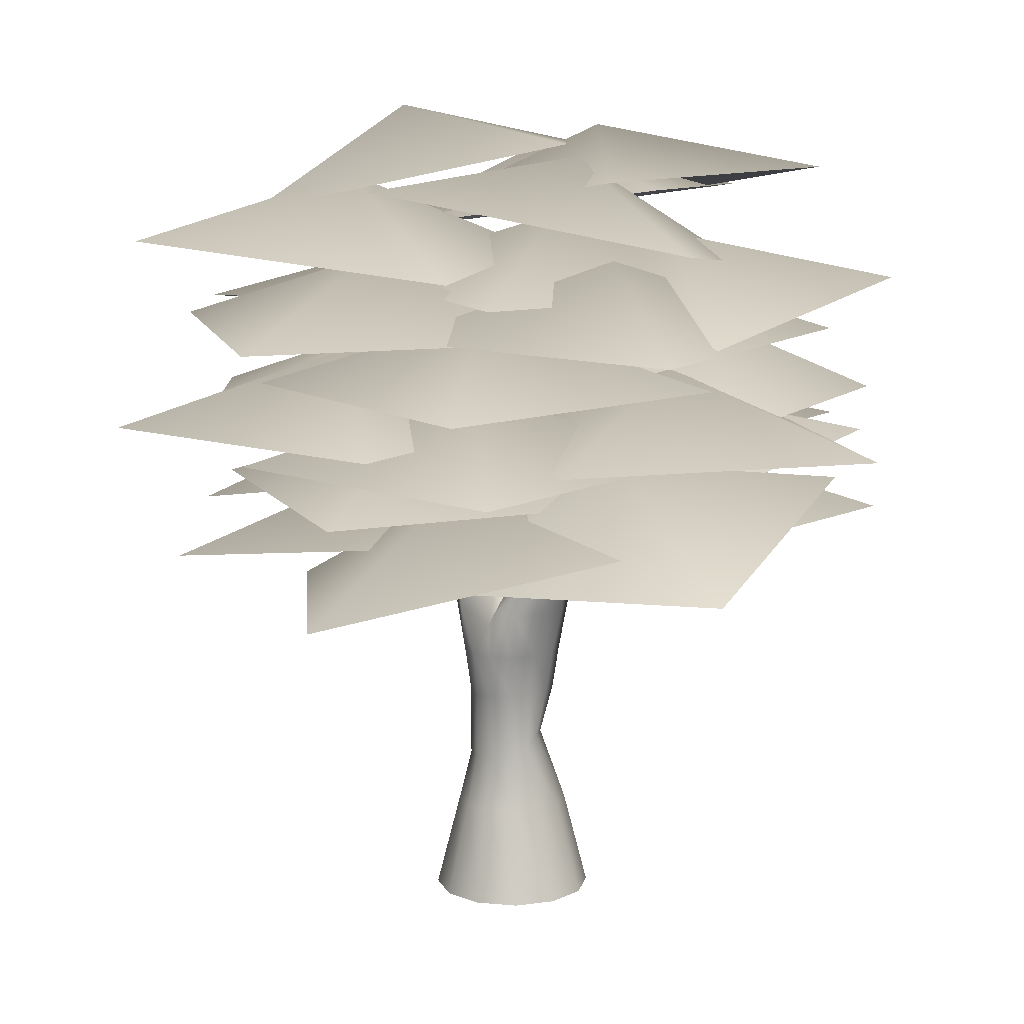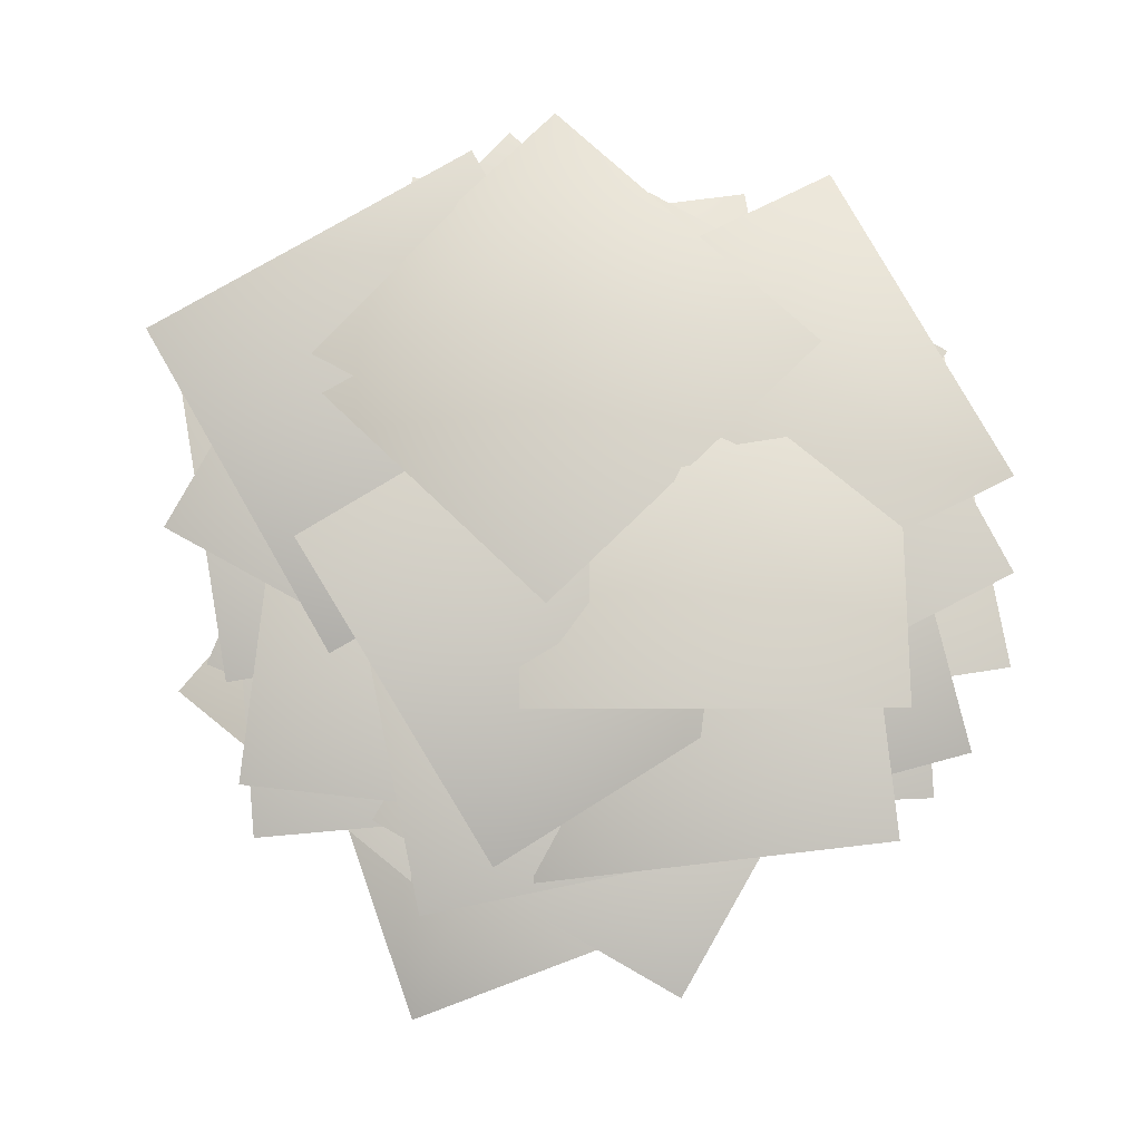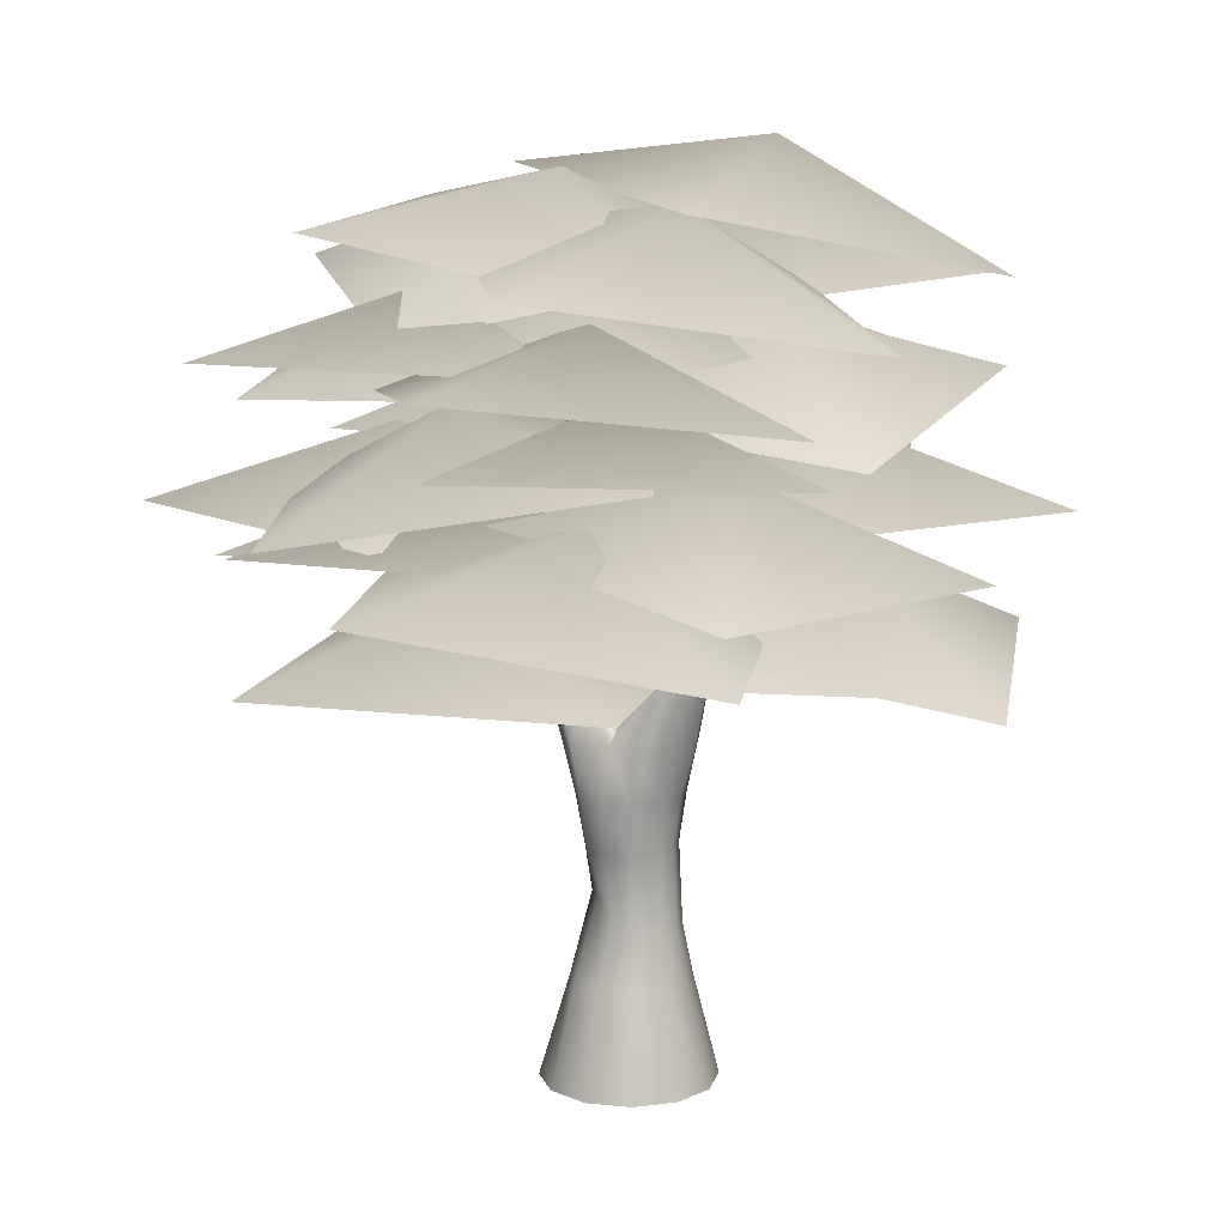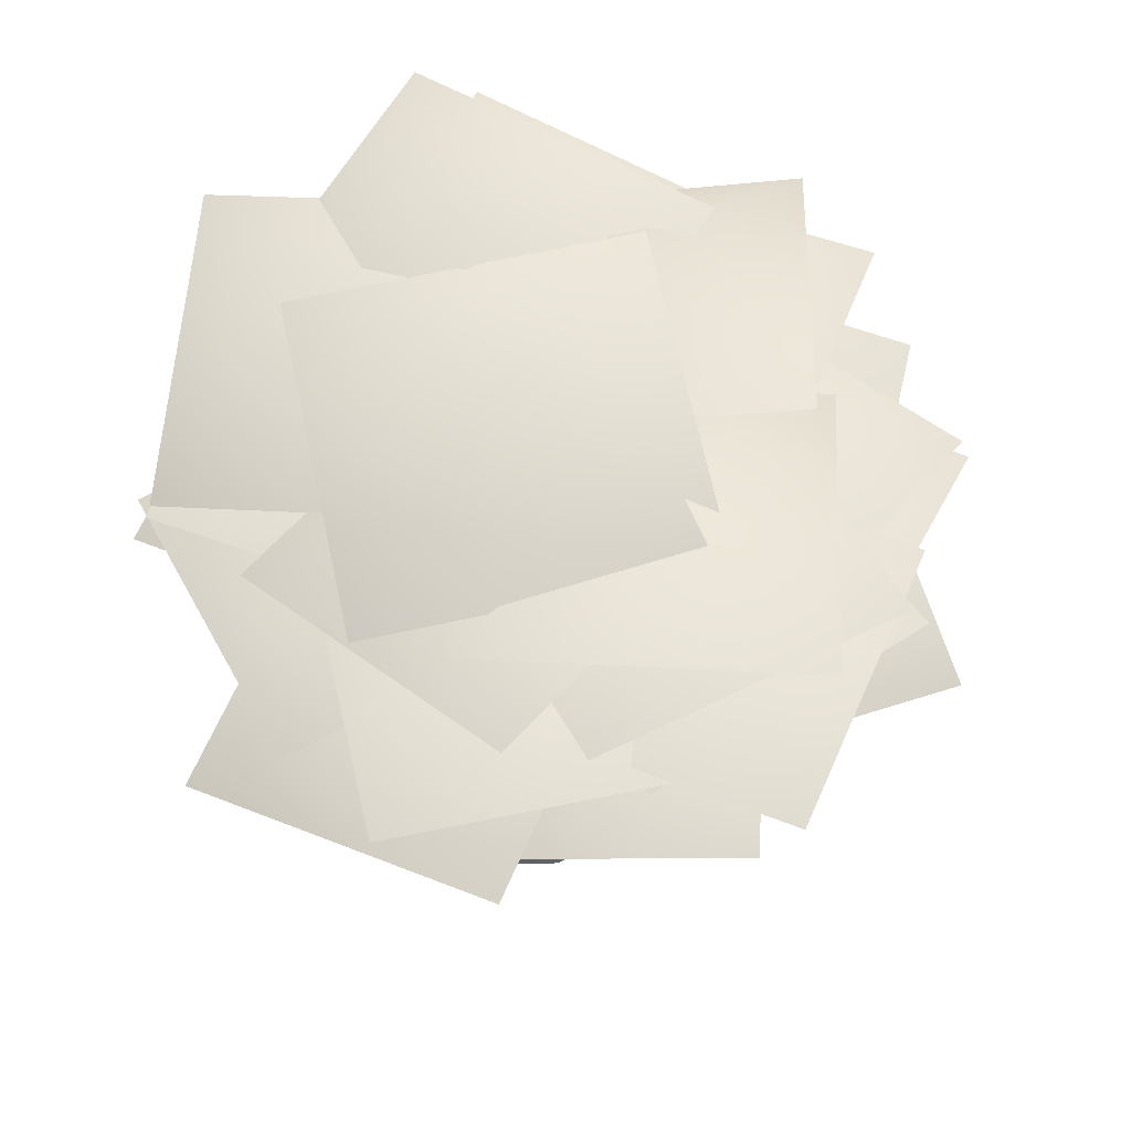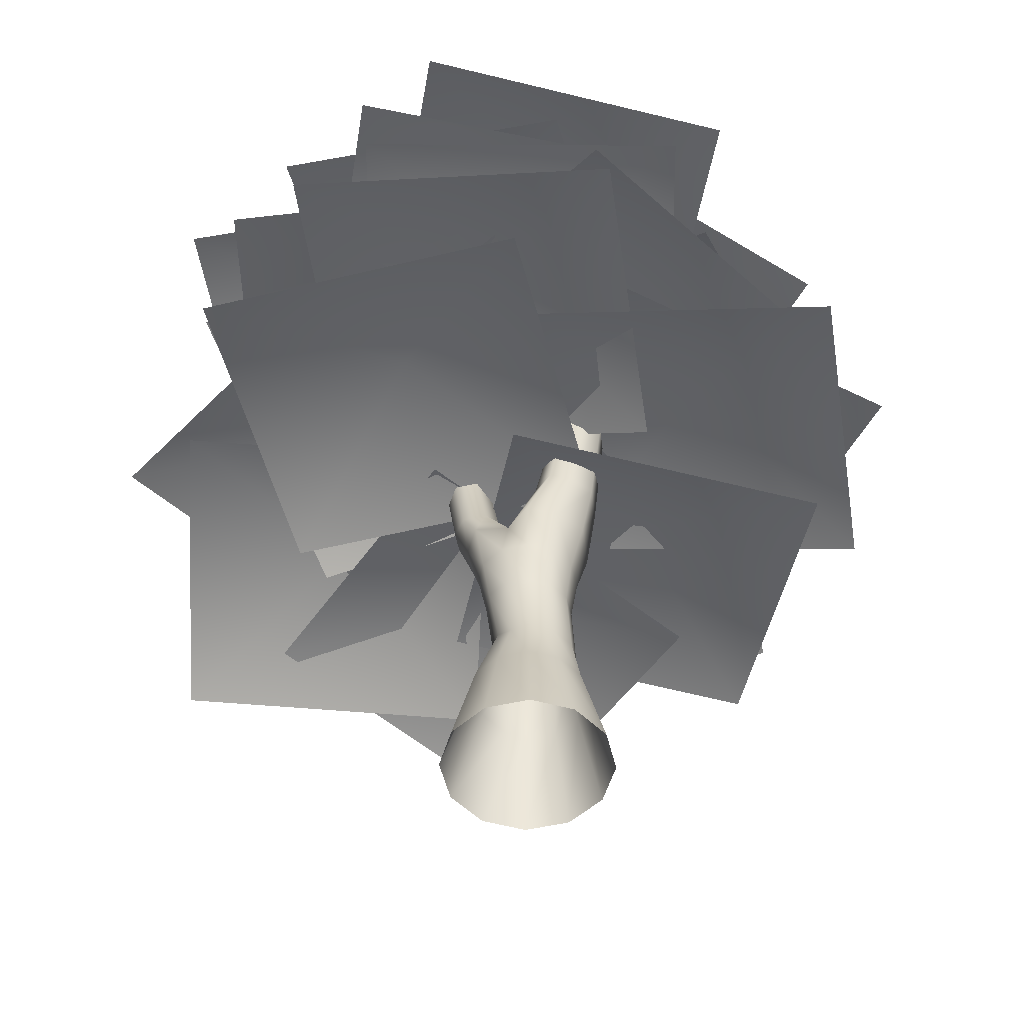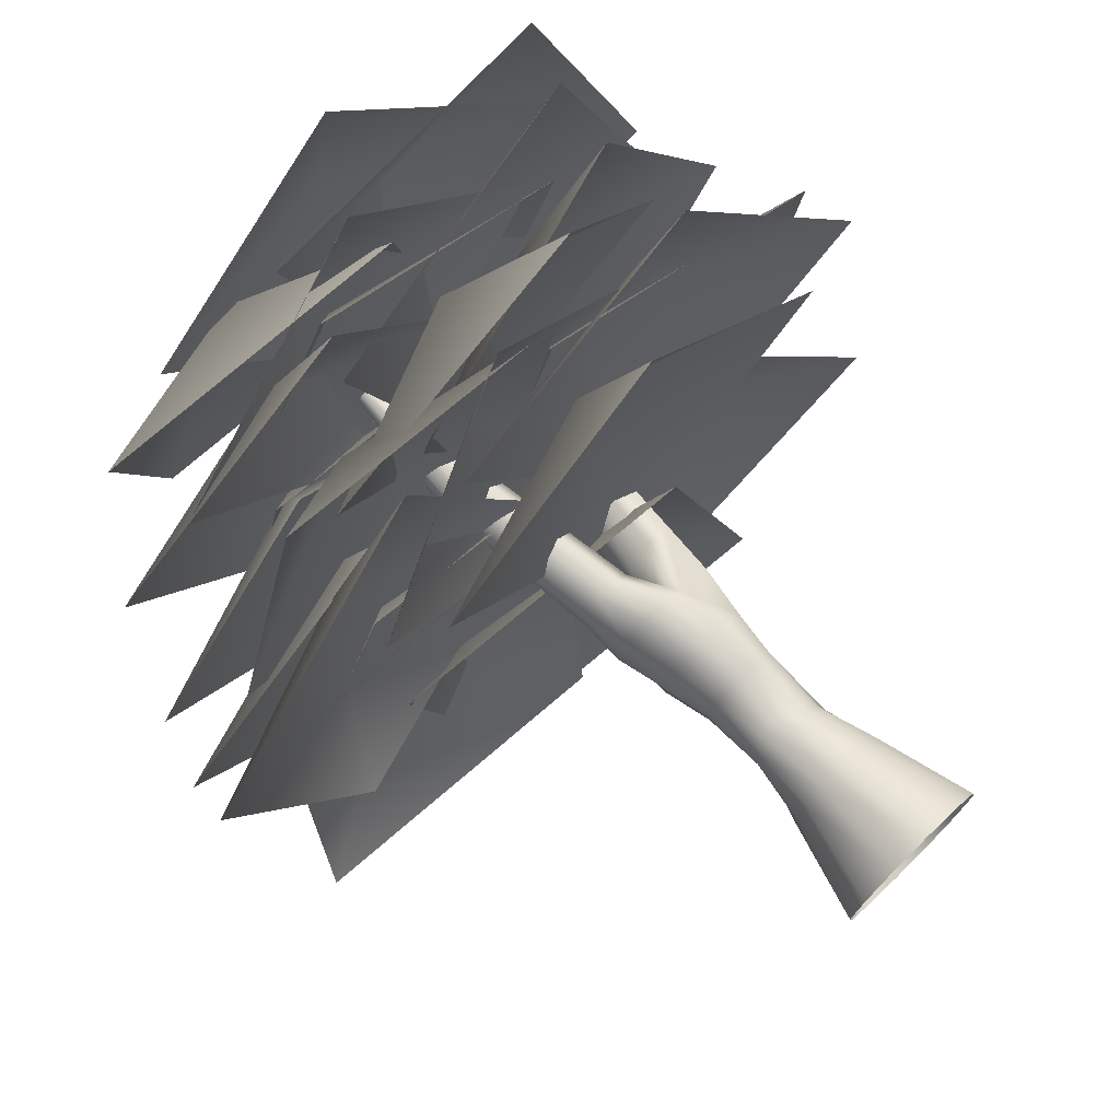
<metadata>
{"format":"obj","ext":"obj","renderer":"f3d","projection":"perspective","resolution":1024,"background":"white","views":[{"elev":12.4,"azim":-89.0,"up":"+Y"},{"elev":79.8,"azim":-44.6,"up":"+Y"},{"elev":13.1,"azim":62.5,"up":"+Y"},{"elev":54.2,"azim":168.0,"up":"+Y"},{"elev":-52.7,"azim":62.6,"up":"+Y"},{"elev":74.4,"azim":-44.6,"up":"+Z"}]}
</metadata>
<code>
o tree_a_Cylinder.004
v -0.2017 -0.01661 0.1359
v -0.1484 0.9243 0.1
v -0.2427 -0.01661 0.01684
v -0.1784 0.9243 0.01265
v -0.2186 -0.01661 -0.1068
v -0.1434 0.9243 -0.05269
v -0.1359 -0.01661 -0.2017
v -0.07944 0.8664 -0.07558
v -0.01684 -0.01661 -0.2427
v -0.03413 0.9243 -0.1639
v 0.1068 -0.01661 -0.2186
v 0.05485 0.9243 -0.1805
v 0.2017 -0.01661 -0.1359
v 0.1641 0.9243 -0.1072
v 0.2427 -0.01661 -0.01684
v 0.1785 0.9243 -0.01239
v 0.2186 -0.01661 0.1068
v 0.1608 0.9243 0.07854
v 0.1359 -0.01661 0.2017
v 0.06309 0.9243 0.09365
v 0.01684 -0.01661 0.2427
v 0.01239 0.9243 0.1785
v -0.1068 -0.01661 0.2186
v -0.07854 0.9243 0.1608
v -0.119 0.2695 0.08016
v -0.1476 0.2695 -0.003177
v -0.142 0.2695 -0.08208
v -0.09445 0.2695 -0.1416
v -0.01114 0.2695 -0.1703
v 0.07536 0.2695 -0.1534
v 0.1418 0.2695 -0.09556
v 0.1698 0.2695 -0.01179
v 0.153 0.2695 0.07471
v 0.09512 0.2695 0.1412
v 0.01182 0.2695 0.1698
v -0.06378 0.2695 0.1456
v -0.1029 0.4577 0.05057
v -0.1134 0.4525 0.002279
v -0.08889 0.431 -0.06259
v -0.04138 0.4163 -0.1133
v 0.01534 0.4163 -0.1328
v 0.0742 0.4163 -0.1213
v 0.1194 0.4163 -0.08196
v 0.1308 0.431 -0.01977
v 0.1064 0.4525 0.04537
v 0.05781 0.4577 0.08172
v -0.004691 0.4969 0.09135
v -0.06193 0.4969 0.07898
v -0.08969 0.639 0.06042
v -0.1119 0.639 -0.004309
v -0.1057 0.639 -0.0669
v -0.06963 0.6351 -0.1122
v -0.009153 0.639 -0.1319
v 0.05803 0.639 -0.1188
v 0.1097 0.639 -0.07389
v 0.1319 0.639 -0.009153
v 0.1188 0.639 0.05803
v 0.07389 0.639 0.1097
v 0.0121 0.639 0.1299
v -0.04487 0.639 0.11
v -0.1114 0.7762 0.07507
v -0.1432 0.7762 0.004886
v -0.1358 0.7762 -0.06712
v -0.09458 0.7703 -0.1203
v -0.01052 0.7762 -0.1516
v 0.06667 0.7762 -0.1365
v 0.126 0.7762 -0.08488
v 0.1516 0.7762 -0.01052
v 0.1365 0.7762 0.06667
v 0.08488 0.7762 0.126
v 0.01118 0.7762 0.1511
v -0.05831 0.7762 0.1309
v 0.003977 1.096 -0.1041
v 0.03858 1.096 -0.1716
v 0.1065 1.096 -0.1842
v 0.19 1.096 -0.1283
v 0.201 1.096 -0.05586
v 0.1875 1.096 0.01359
v 0.1128 1.096 0.02513
v -0.1729 1.058 0.1438
v -0.1887 1.058 0.08756
v -0.157 1.058 0.04506
v -0.1124 1.058 0.0213
v -0.01717 1.058 0.1304
v -0.06382 1.058 0.1834
v -0.126 1.058 0.1806
v 0.03813 1.096 -0.02584
v -0.008171 0.9243 0.009032
v -0.04915 1.058 0.06228
v 0.09633 1.524 -0.1404
v 0.122 1.524 -0.1904
v 0.1723 1.524 -0.1997
v 0.2341 1.524 -0.1583
v 0.2422 1.524 -0.1047
v 0.2322 1.524 -0.05328
v 0.1769 1.524 -0.04474
v 0.1216 1.524 -0.08247
v -0.2298 1.517 0.1845
v -0.244 1.517 0.1342
v -0.2157 1.517 0.09623
v -0.1758 1.517 0.07501
v -0.09074 1.517 0.1724
v -0.1324 1.517 0.2198
v -0.188 1.517 0.2173
v -0.1193 1.517 0.1116
v -0.1911 1.923 0.1669
v -0.1964 1.923 0.1481
v -0.1859 1.923 0.134
v -0.171 1.923 0.1261
v -0.1393 1.923 0.1624
v -0.1548 1.923 0.18
v -0.1756 1.923 0.1791
v -0.15 1.923 0.1397
v 0.1271 1.941 -0.1334
v 0.1431 1.941 -0.1646
v 0.1745 1.941 -0.1704
v 0.2131 1.941 -0.1446
v 0.2182 1.941 -0.1111
v 0.2119 1.941 -0.07898
v 0.1774 1.941 -0.07365
v 0.1429 1.941 -0.09721
v 0.1571 1.555 0.5813
v 1.068 1.453 0.3232
v -0.1049 1.531 -0.3342
v 0.8064 1.429 -0.5923
v 0.5027 1.709 -0.01714
v 1.047 1.755 0.02482
v 0.2138 1.595 -0.4088
v 0.6041 1.775 0.8681
v -0.2289 1.615 0.4344
v 0.3785 1.9 0.2087
v -0.486 1.964 -0.4091
v 0.0643 1.83 0.3568
v 0.2772 1.878 -0.9726
v 0.8275 1.744 -0.2067
v 0.2048 2.069 -0.2947
v 0.9287 1.852 0.002945
v 0.02807 1.746 -0.2887
v 0.6254 1.964 0.899
v -0.2752 1.858 0.6074
v 0.3116 2.071 0.2732
v 0.7482 2.197 0.7323
v 1.025 2.048 -0.1668
v -0.1576 2.257 0.4435
v 0.1193 2.108 -0.4556
v 0.4571 2.368 0.1097
v -0.3373 2.409 0.1666
v 0.6137 2.355 0.1699
v -0.3455 2.212 -0.7652
v 0.6055 2.157 -0.762
v 0.1466 2.497 -0.343
v -0.2457 1.375 -0.2584
v 0.5188 1.328 0.308
v 0.3049 1.202 -1.016
v 1.069 1.154 -0.4496
v 0.4442 1.48 -0.3798
v 0.6362 1.55 -0.01092
v 0.6227 1.55 -0.9634
v -0.3163 1.55 0.002583
v -0.3298 1.55 -0.9499
v 0.1532 1.769 -0.4804
v 0.1166 1.205 -0.1723
v -0.5227 1.205 0.5338
v 0.8228 1.205 0.467
v 0.1834 1.205 1.173
v 0.15 1.423 0.5004
v 0.06407 1.323 -0.2365
v -0.6562 1.312 0.3868
v 0.6734 1.512 0.4709
v -0.04687 1.501 1.094
v -0.02165 1.626 0.3978
v -0.546 1.584 0.6821
v 0.2826 1.582 1.152
v -0.08114 1.727 -0.1371
v 0.7475 1.725 0.3328
v 0.08501 1.871 0.5361
v 0.5522 1.448 1.066
v 1.102 1.306 0.301
v -0.2206 1.459 0.5094
v 0.3287 1.317 -0.2558
v 0.4614 1.599 0.3801
v 0.5961 1.958 0.3291
v 0.1441 1.958 -0.5094
v -0.2425 1.958 0.7811
v -0.6944 1.958 -0.05745
v -0.04919 2.176 0.1358
v -1.245 1.492 -0.04442
v -0.5103 1.492 0.5617
v -0.6391 1.492 -0.7793
v 0.09578 1.492 -0.1732
v -0.5747 1.711 -0.1088
v -1.172 1.707 -0.1443
v -0.5717 1.707 0.5954
v -0.4322 1.707 -0.7445
v 0.168 1.707 -0.004786
v -0.5019 1.925 -0.07454
v -0.2752 1.854 0.9661
v 0.243 1.854 0.1668
v -1.075 1.854 0.4479
v -0.5563 1.854 -0.3514
v -0.4158 2.072 0.3073
v 0.2457 1.132 0.1708
v 0.4975 1.045 -0.7438
v -0.6617 1.257 -0.09083
v -0.4099 1.17 -1.005
v -0.04918 1.367 -0.4287
v -0.5541 2.315 0.2946
v 0.1259 2.306 0.9617
v 0.1004 2.138 -0.3747
v 0.7804 2.13 0.2924
v 0.1428 2.437 0.2659
v -0.02957 1.367 0.1168
v -0.8792 1.178 -0.27
v -0.4345 1.427 0.977
v -1.284 1.237 0.5901
v -0.6905 1.516 0.3228
v 0.1886 1.528 0.8104
v -0.06762 1.528 -0.107
v -0.7288 1.528 1.067
v -0.9851 1.528 0.1493
v -0.3982 1.747 0.4799
v -0.08 1.984 1.173
v 0.5152 1.965 0.4299
v -0.8191 1.862 0.585
v -0.2239 1.843 -0.1585
v -0.1711 2.13 0.4866
v -0.0703 1.265 0.2837
v -0.1706 1.064 -0.6419
v -1.017 1.316 0.3751
v -1.117 1.115 -0.5505
v -0.5869 1.403 -0.1806
v -0.8458 1.851 -0.7505
v -0.5746 1.851 0.1627
v 0.06743 1.851 -1.022
v 0.3385 1.851 -0.1084
v -0.2536 2.069 -0.4294
v 0.3172 1.576 -0.627
v -0.4647 1.576 -1.171
v -0.2268 1.576 0.1549
v -1.009 1.576 -0.3891
v -0.3457 1.794 -0.508
v -0.1349 1.382 -0.8759
v -1.01 1.382 -0.4993
v 0.2417 1.382 -0.000883
v -0.6333 1.382 0.3757
v -0.3841 1.601 -0.2501
v -0.7774 2.045 -0.1729
v 0.1435 2.046 0.07078
v -0.5351 2.141 -1.089
v 0.3858 2.143 -0.8454
v -0.2018 2.311 -0.4878
v -0.6482 2.295 -0.4021
v -0.8627 2.135 0.512
v 0.2762 2.175 -0.2064
v 0.06172 2.015 0.7078
v -0.2742 2.369 0.1947
f 61 2 4 62
f 62 4 6 63
f 63 6 8 64
f 64 8 10 65
f 65 10 12 66
f 66 12 14 67
f 67 14 16 68
f 68 16 18 69
f 69 18 20 70
f 70 20 22 71
f 71 22 24 72
f 72 24 2 61
f 23 36 25 1
f 21 35 36 23
f 19 34 35 21
f 17 33 34 19
f 15 32 33 17
f 13 31 32 15
f 11 30 31 13
f 9 29 30 11
f 7 28 29 9
f 5 27 28 7
f 3 26 27 5
f 1 25 26 3
f 36 48 37 25
f 35 47 48 36
f 34 46 47 35
f 33 45 46 34
f 32 44 45 33
f 31 43 44 32
f 30 42 43 31
f 29 41 42 30
f 28 40 41 29
f 27 39 40 28
f 26 38 39 27
f 25 37 38 26
f 48 60 49 37
f 47 59 60 48
f 46 58 59 47
f 45 57 58 46
f 44 56 57 45
f 43 55 56 44
f 42 54 55 43
f 41 53 54 42
f 40 52 53 41
f 39 51 52 40
f 38 50 51 39
f 37 49 50 38
f 60 72 61 49
f 59 71 72 60
f 58 70 71 59
f 57 69 70 58
f 56 68 69 57
f 55 67 68 56
f 54 66 67 55
f 53 65 66 54
f 52 64 65 53
f 51 63 64 52
f 50 62 63 51
f 49 61 62 50
f 14 12 75 76
f 20 18 78 79
f 10 8 73 74
f 16 14 76 77
f 12 10 74 75
f 18 16 77 78
f 87 73 8 88
f 24 22 85 86
f 8 6 82 83
f 2 24 86 80
f 22 20 84 85
f 6 4 81 82
f 88 8 83 89
f 4 2 80 81
f 20 88 89 84
f 79 87 88 20
f 74 73 90 91
f 87 79 96 97
f 79 78 95 96
f 77 76 93 94
f 75 74 91 92
f 78 77 94 95
f 73 87 97 90
f 76 75 92 93
f 84 89 105 102
f 80 86 104 98
f 85 84 102 103
f 82 81 99 100
f 89 83 101 105
f 86 85 103 104
f 83 82 100 101
f 81 80 98 99
f 101 100 108 109
f 99 98 106 107
f 102 105 113 110
f 98 104 112 106
f 103 102 110 111
f 100 99 107 108
f 105 101 109 113
f 104 103 111 112
f 97 96 120 121
f 96 95 119 120
f 94 93 117 118
f 92 91 115 116
f 90 97 121 114
f 95 94 118 119
f 93 92 116 117
f 91 90 114 115
f 122 123 126
f 124 126 125
f 126 124 122
f 125 126 123
f 127 128 131
f 129 131 130
f 131 129 127
f 130 131 128
f 132 133 136
f 134 136 135
f 136 134 132
f 135 136 133
f 137 138 141
f 139 141 140
f 141 139 137
f 140 141 138
f 142 143 146
f 144 146 145
f 146 144 142
f 145 146 143
f 147 148 151
f 149 151 150
f 151 149 147
f 150 151 148
f 152 153 156
f 154 156 155
f 156 154 152
f 155 156 153
f 157 158 161
f 159 161 160
f 161 159 157
f 160 161 158
f 162 163 166
f 164 166 165
f 166 164 162
f 165 166 163
f 167 168 171
f 169 171 170
f 171 169 167
f 170 171 168
f 172 173 176
f 174 176 175
f 176 174 172
f 175 176 173
f 177 178 181
f 179 181 180
f 181 179 177
f 180 181 178
f 182 183 186
f 184 186 185
f 186 184 182
f 185 186 183
f 187 188 191
f 189 191 190
f 191 189 187
f 190 191 188
f 192 193 196
f 194 196 195
f 196 194 192
f 195 196 193
f 197 198 201
f 199 201 200
f 201 199 197
f 200 201 198
f 202 203 206
f 204 206 205
f 206 204 202
f 205 206 203
f 207 208 211
f 209 211 210
f 211 209 207
f 210 211 208
f 212 213 216
f 214 216 215
f 216 214 212
f 215 216 213
f 217 218 221
f 219 221 220
f 221 219 217
f 220 221 218
f 222 223 226
f 224 226 225
f 226 224 222
f 225 226 223
f 227 228 231
f 229 231 230
f 231 229 227
f 230 231 228
f 232 233 236
f 234 236 235
f 236 234 232
f 235 236 233
f 237 238 241
f 239 241 240
f 241 239 237
f 240 241 238
f 242 243 246
f 244 246 245
f 246 244 242
f 245 246 243
f 247 248 251
f 249 251 250
f 251 249 247
f 250 251 248
f 252 253 256
f 254 256 255
f 256 254 252
f 255 256 253

</code>
